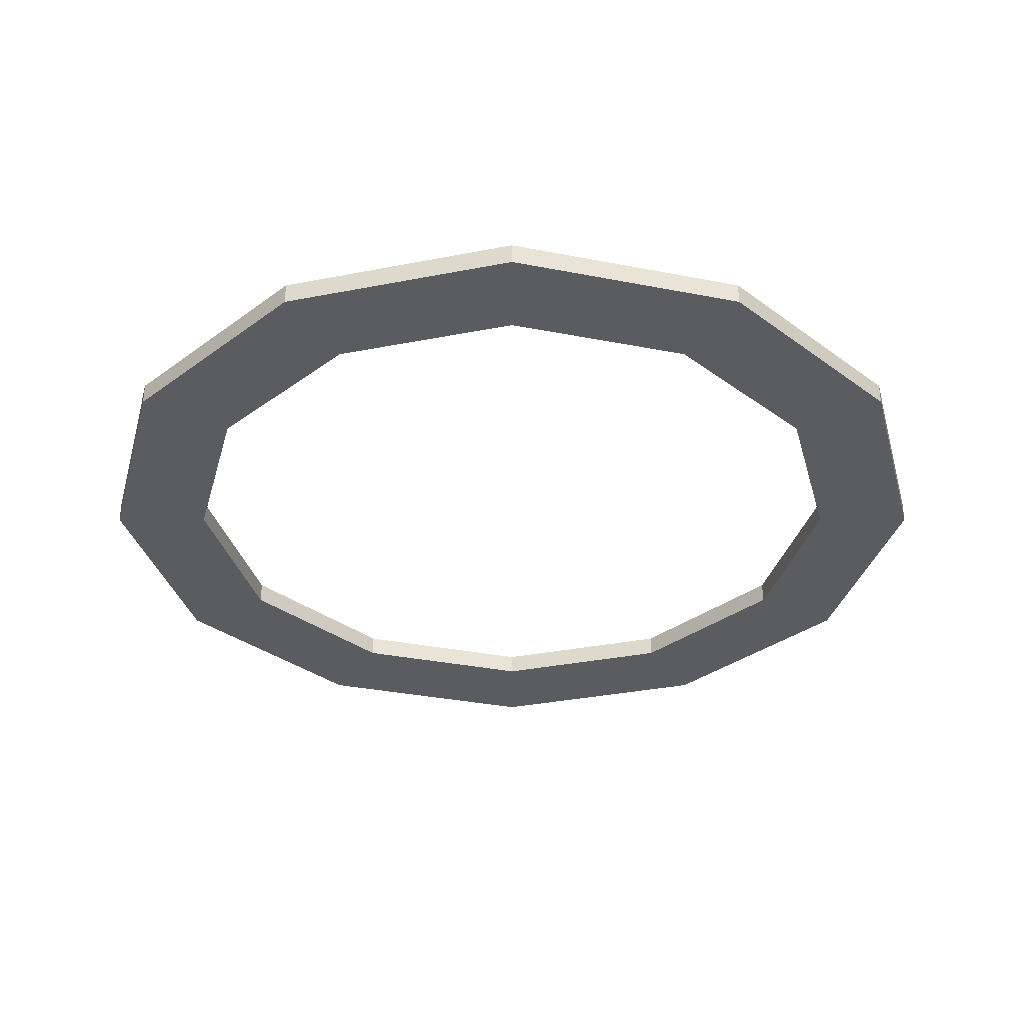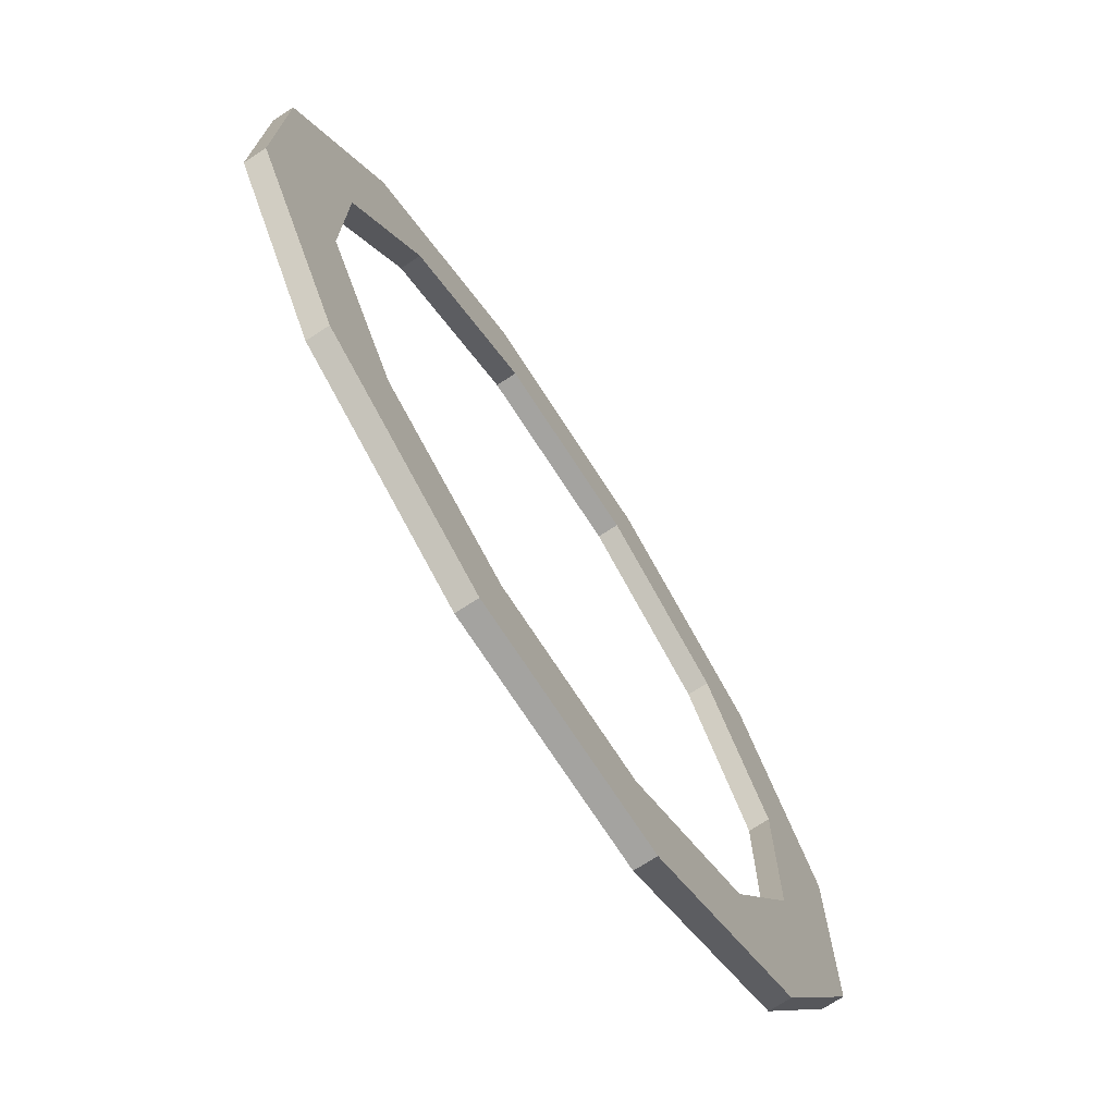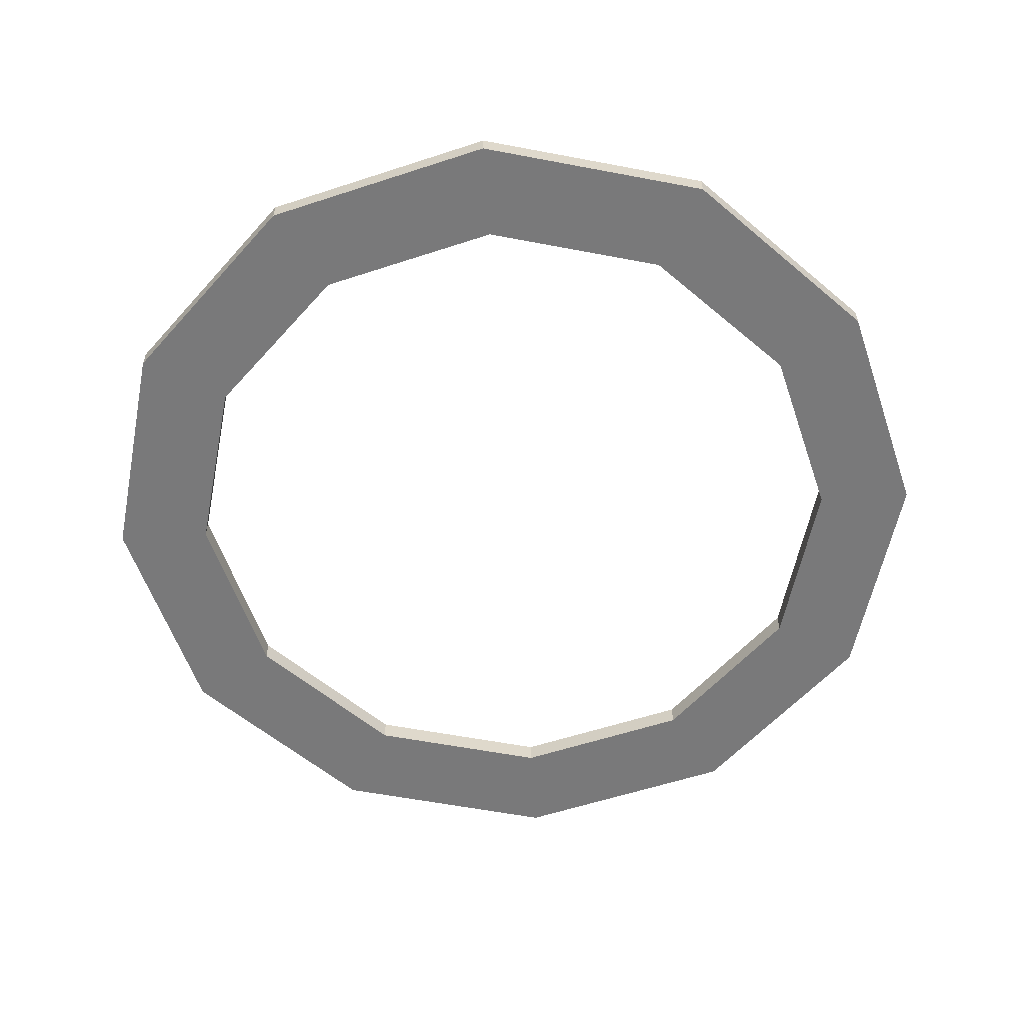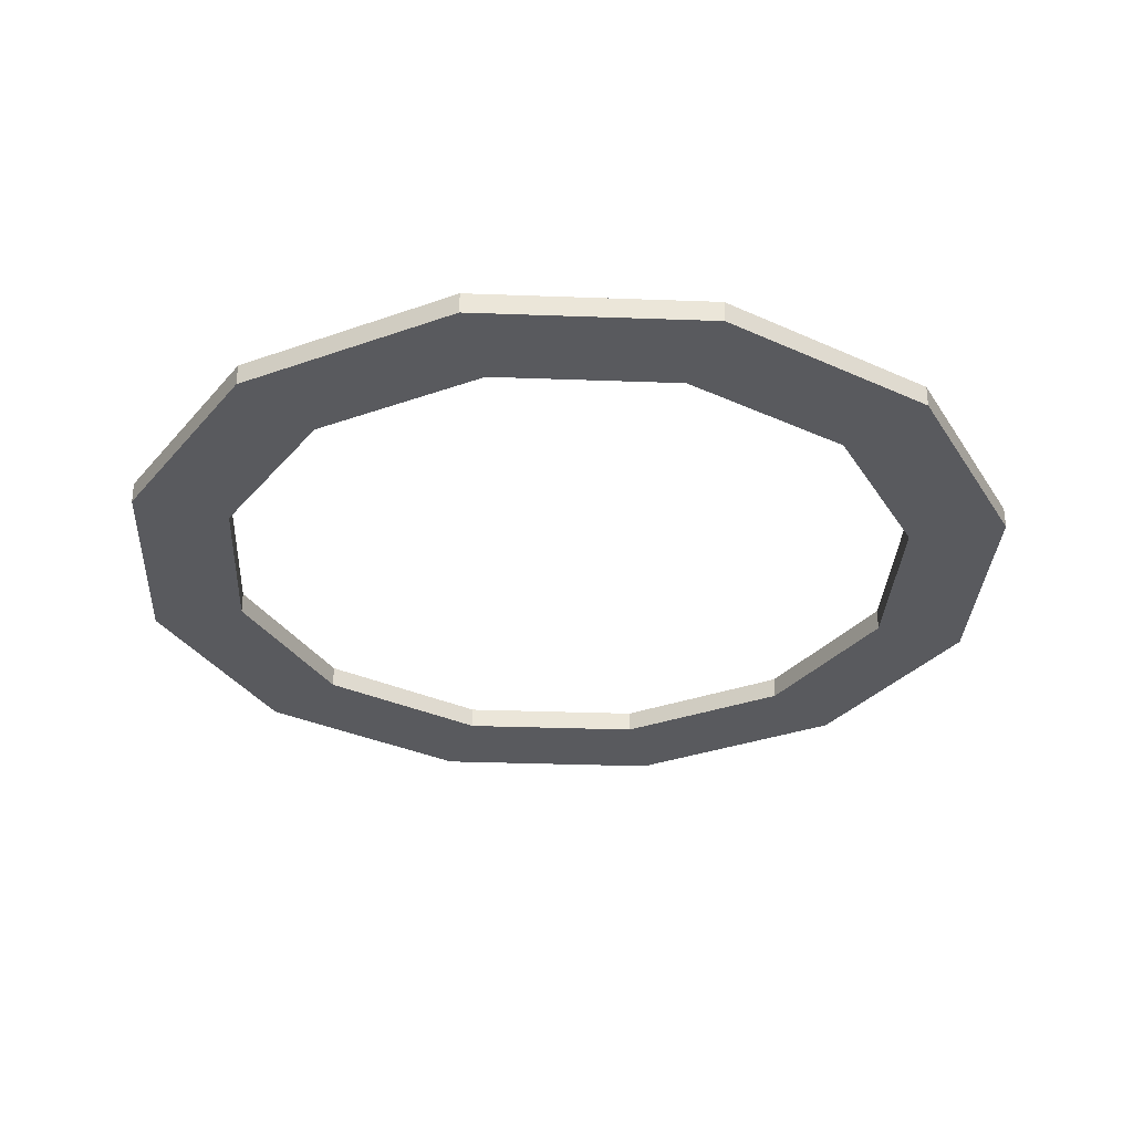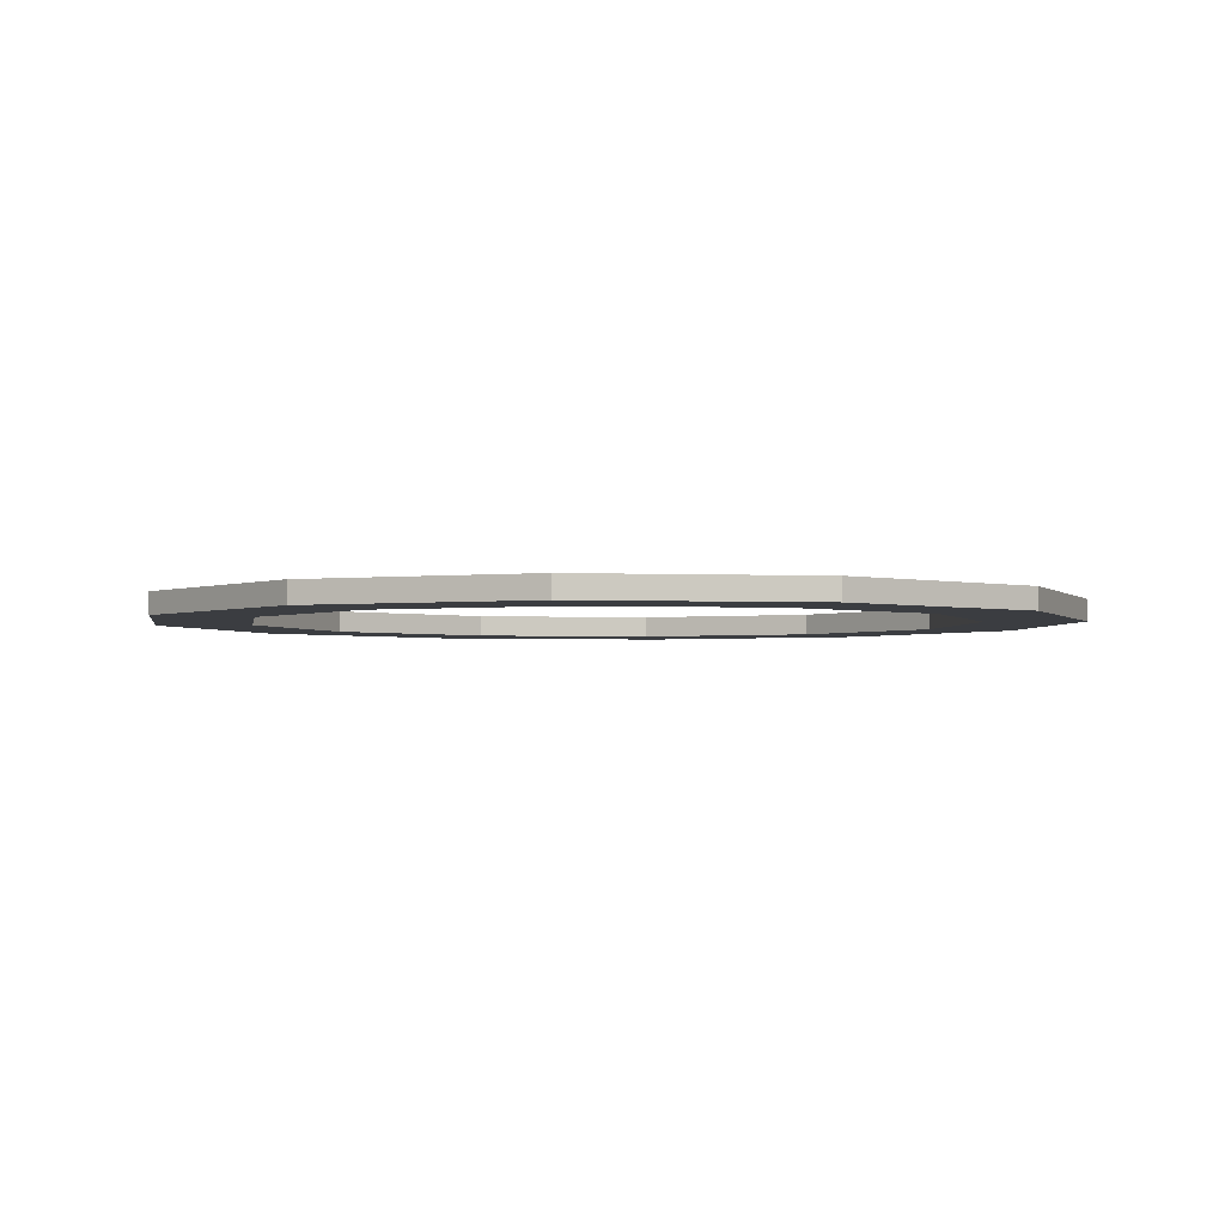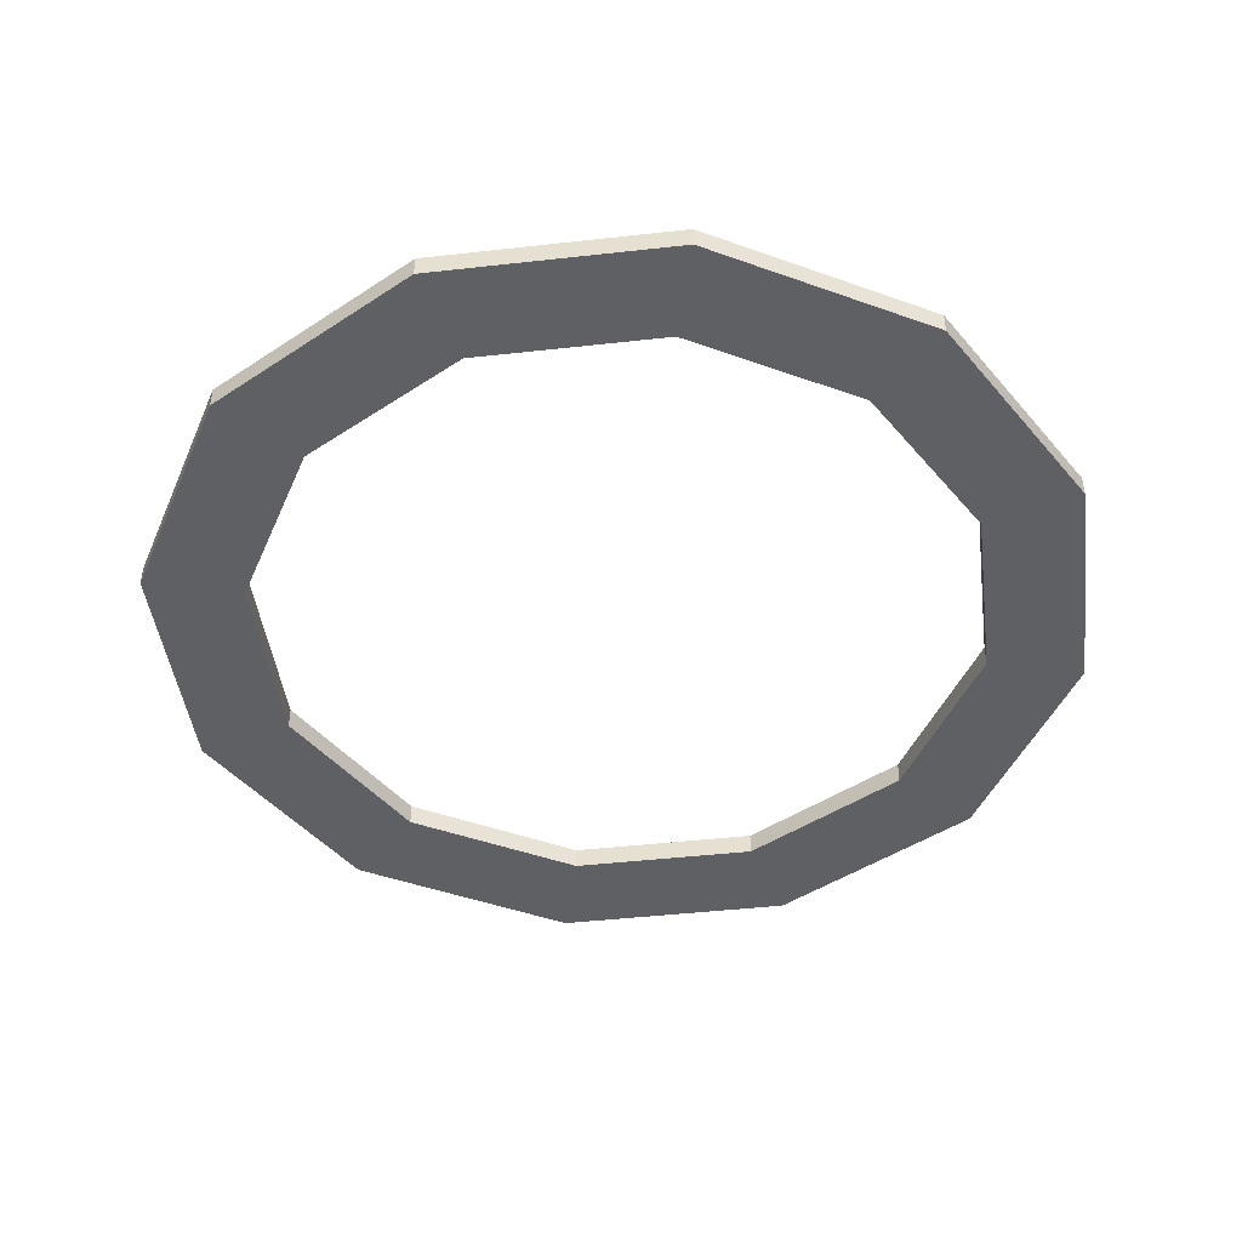
<metadata>
{"format":"obj","ext":"obj","renderer":"f3d","projection":"perspective","resolution":1024,"background":"white","views":[{"elev":-33.8,"azim":165.0,"up":"+Y"},{"elev":-73.0,"azim":123.0,"up":"+Z"},{"elev":-57.8,"azim":-161.2,"up":"+Y"},{"elev":-31.6,"azim":57.0,"up":"+Y"},{"elev":-2.6,"azim":-128.9,"up":"+Y"},{"elev":-45.1,"azim":-52.6,"up":"+Y"}]}
</metadata>
<code>
o tube
v 0.6866 0.1875 2.562
v 0.6866 0.3125 2.562
v 0.5392 0.1875 2.012
v 0.5392 0.3125 2.012
v 1.876 0.1875 1.876
v 1.876 0.3125 1.876
v 1.473 0.1875 1.473
v 1.473 0.3125 1.473
v 2.562 0.1875 0.6866
v 2.562 0.3125 0.6866
v 2.012 0.1875 0.5392
v 2.012 0.3125 0.5392
v 2.562 0.1875 -0.6866
v 2.562 0.3125 -0.6866
v 2.012 0.1875 -0.5392
v 2.012 0.3125 -0.5392
v 1.876 0.1875 -1.876
v 1.876 0.3125 -1.876
v 1.473 0.1875 -1.473
v 1.473 0.3125 -1.473
v 0.6866 0.1875 -2.562
v 0.6866 0.3125 -2.562
v 0.5392 0.1875 -2.012
v 0.5392 0.3125 -2.012
v -0.6866 0.1875 -2.562
v -0.6866 0.3125 -2.562
v -0.5392 0.1875 -2.012
v -0.5392 0.3125 -2.012
v -1.876 0.1875 -1.876
v -1.876 0.3125 -1.876
v -1.473 0.1875 -1.473
v -1.473 0.3125 -1.473
v -2.562 0.1875 -0.6866
v -2.562 0.3125 -0.6866
v -2.012 0.1875 -0.5392
v -2.012 0.3125 -0.5392
v -2.562 0.1875 0.6866
v -2.562 0.3125 0.6866
v -2.012 0.1875 0.5392
v -2.012 0.3125 0.5392
v -1.876 0.1875 1.876
v -1.876 0.3125 1.876
v -1.473 0.1875 1.473
v -1.473 0.3125 1.473
v -0.6866 0.1875 2.562
v -0.6866 0.3125 2.562
v -0.5392 0.1875 2.012
v -0.5392 0.3125 2.012
f 1 5 6 2
f 4 8 7 3
f 3 7 5 1
f 2 6 8 4
f 5 9 10 6
f 8 12 11 7
f 7 11 9 5
f 6 10 12 8
f 9 13 14 10
f 12 16 15 11
f 11 15 13 9
f 10 14 16 12
f 13 17 18 14
f 16 20 19 15
f 15 19 17 13
f 14 18 20 16
f 17 21 22 18
f 20 24 23 19
f 19 23 21 17
f 18 22 24 20
f 21 25 26 22
f 24 28 27 23
f 23 27 25 21
f 22 26 28 24
f 25 29 30 26
f 28 32 31 27
f 27 31 29 25
f 26 30 32 28
f 29 33 34 30
f 32 36 35 31
f 31 35 33 29
f 30 34 36 32
f 33 37 38 34
f 36 40 39 35
f 35 39 37 33
f 34 38 40 36
f 37 41 42 38
f 40 44 43 39
f 39 43 41 37
f 38 42 44 40
f 41 45 46 42
f 44 48 47 43
f 43 47 45 41
f 42 46 48 44
f 45 1 2 46
f 48 4 3 47
f 47 3 1 45
f 46 2 4 48

</code>
